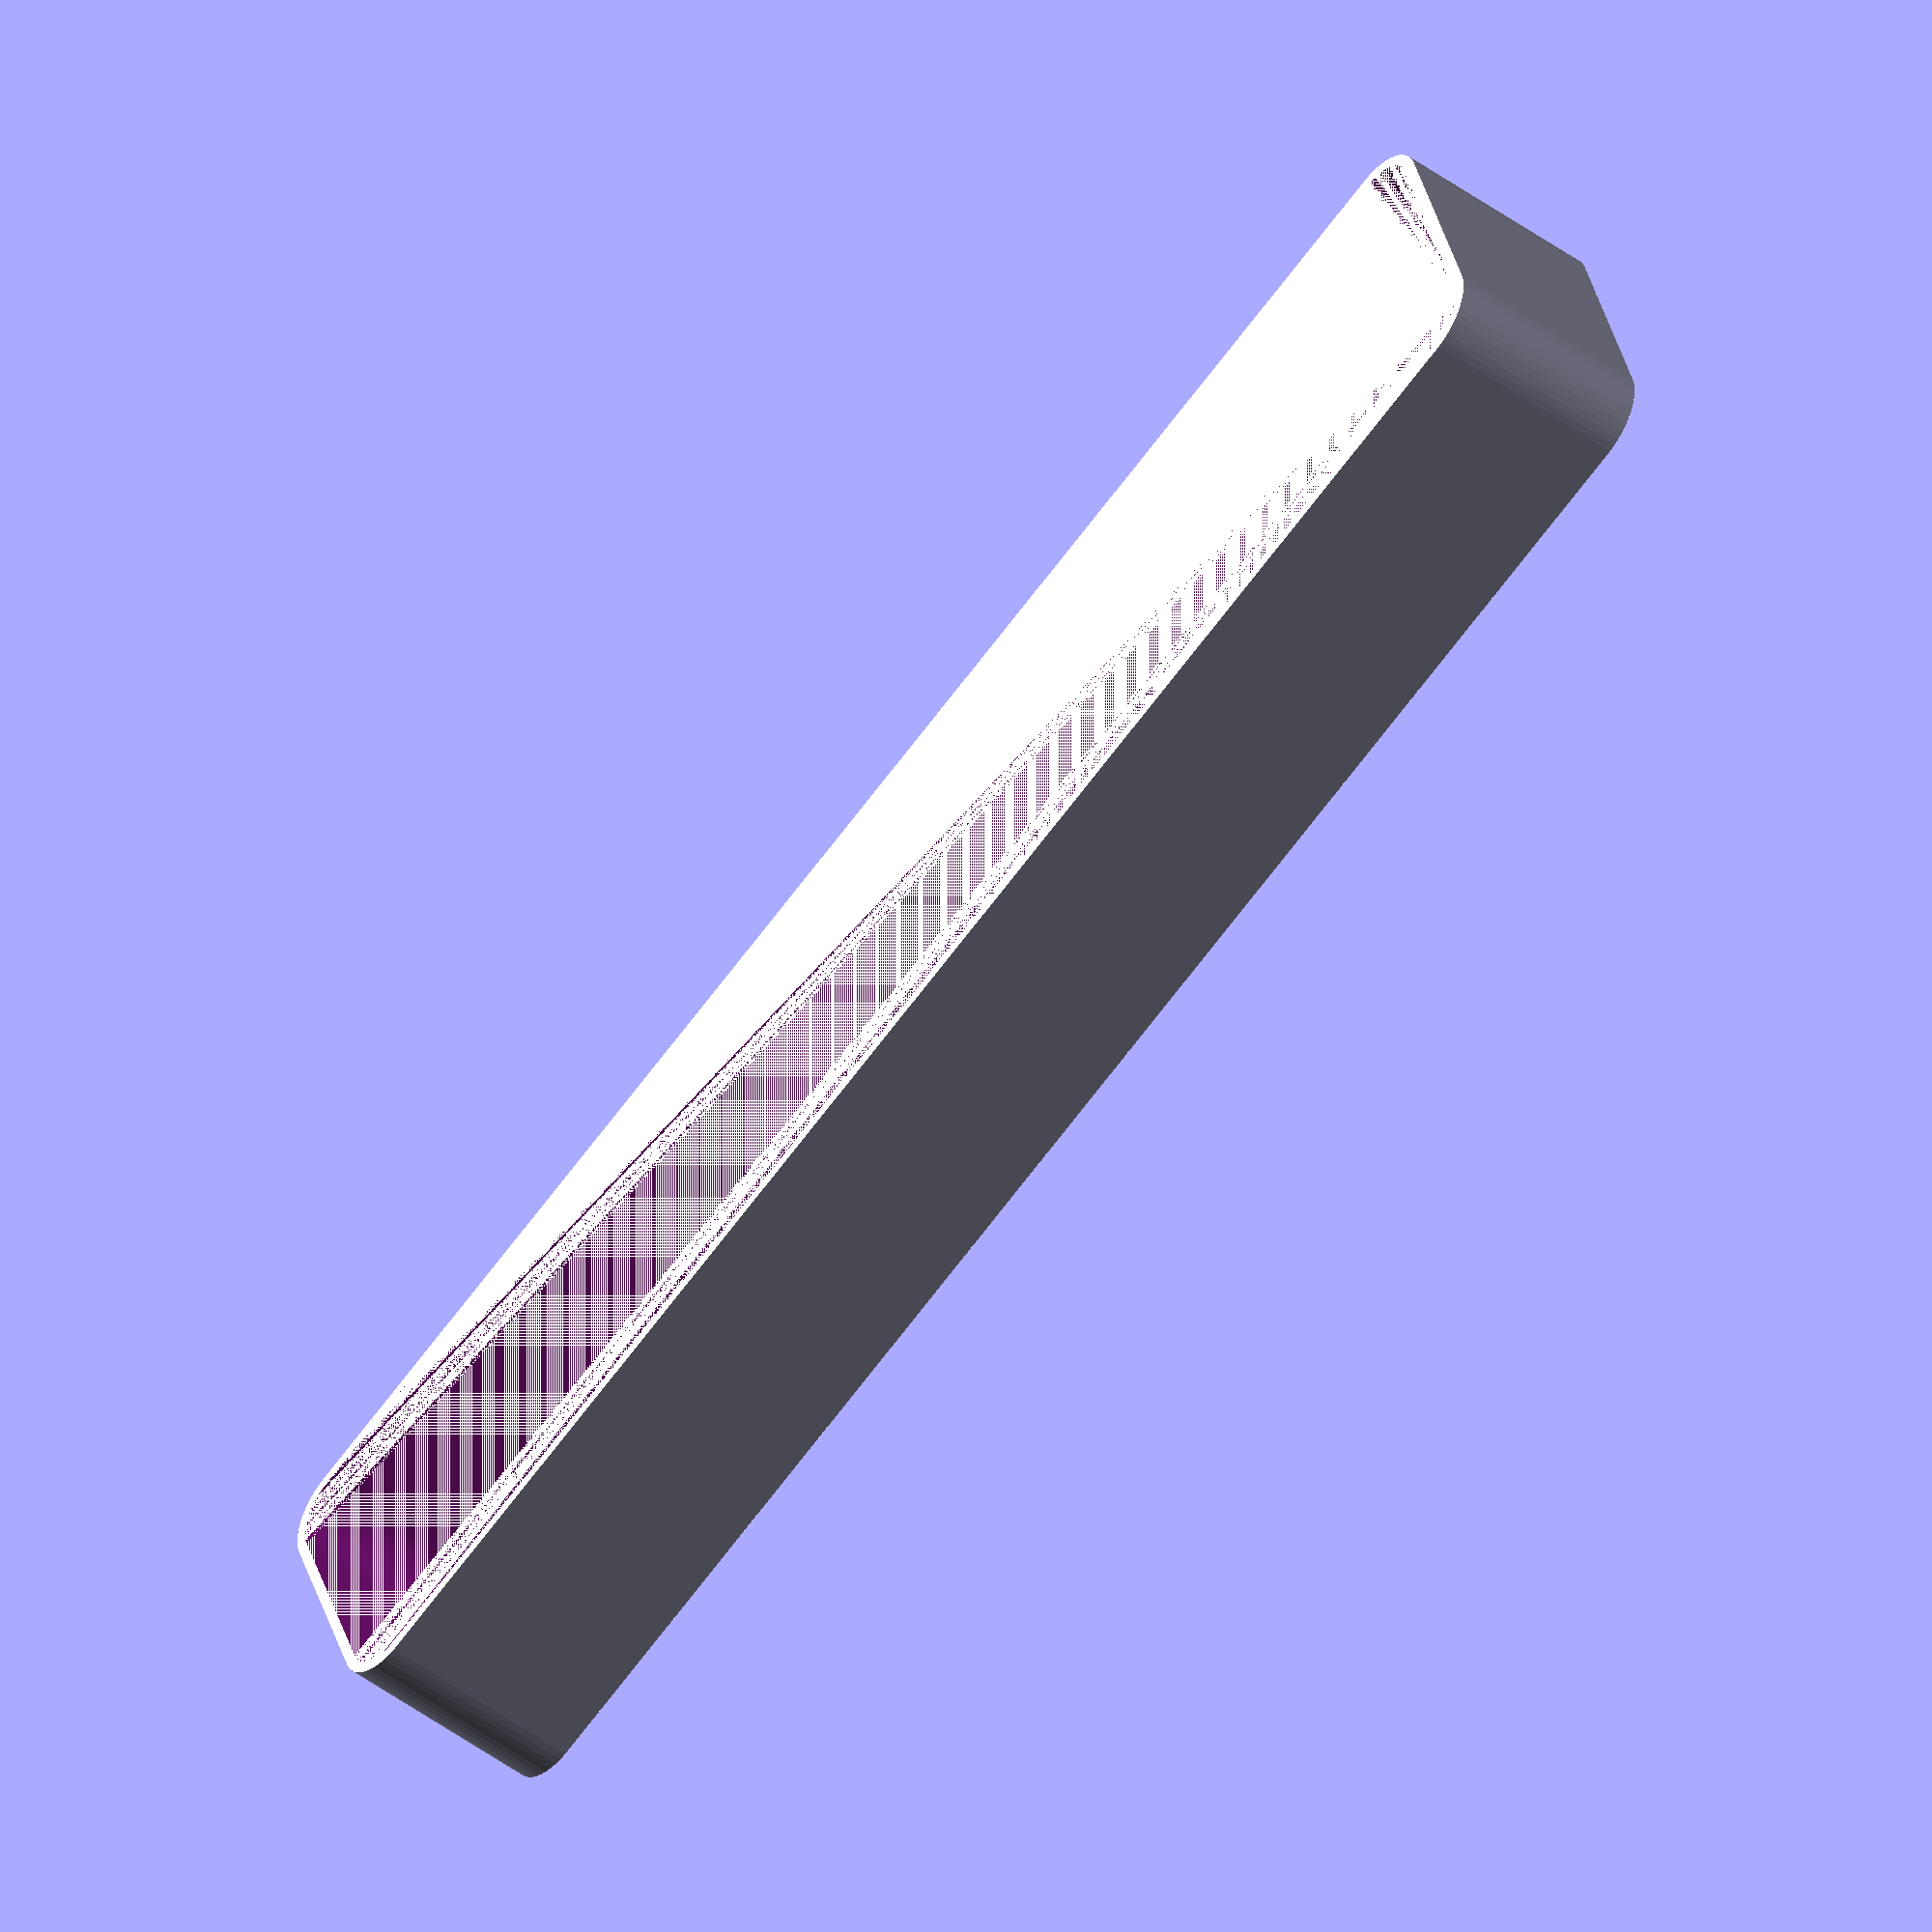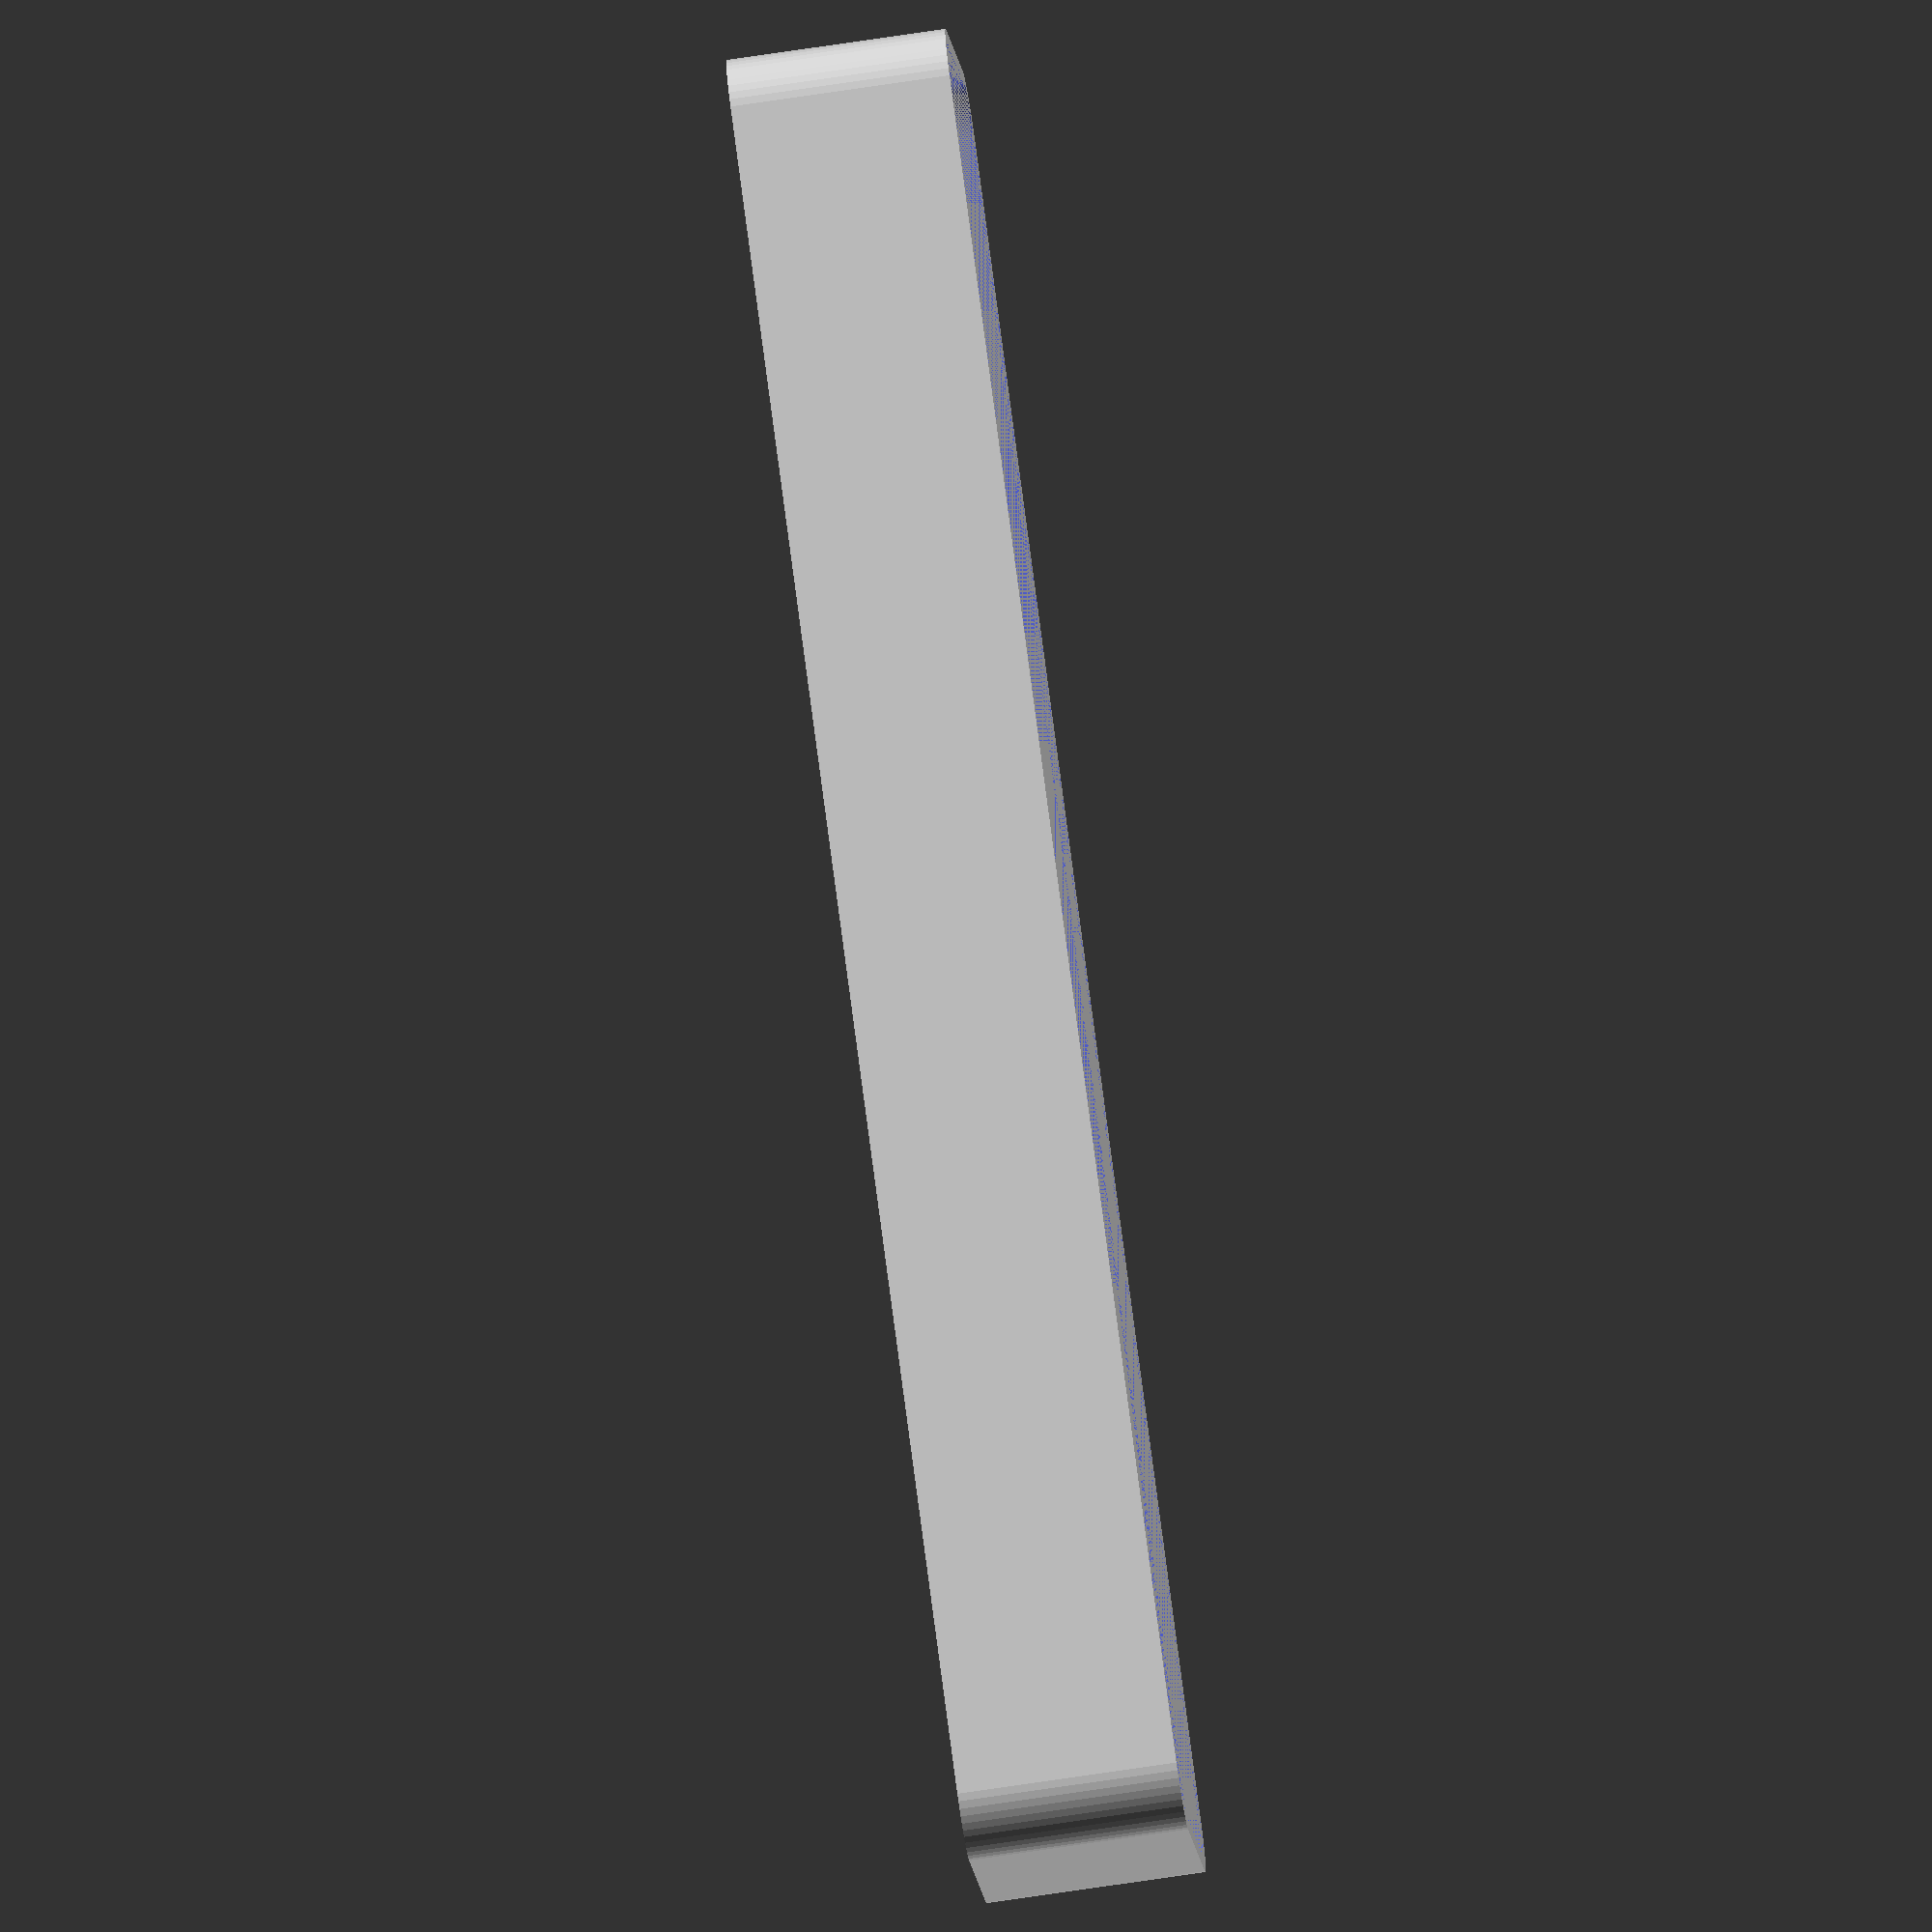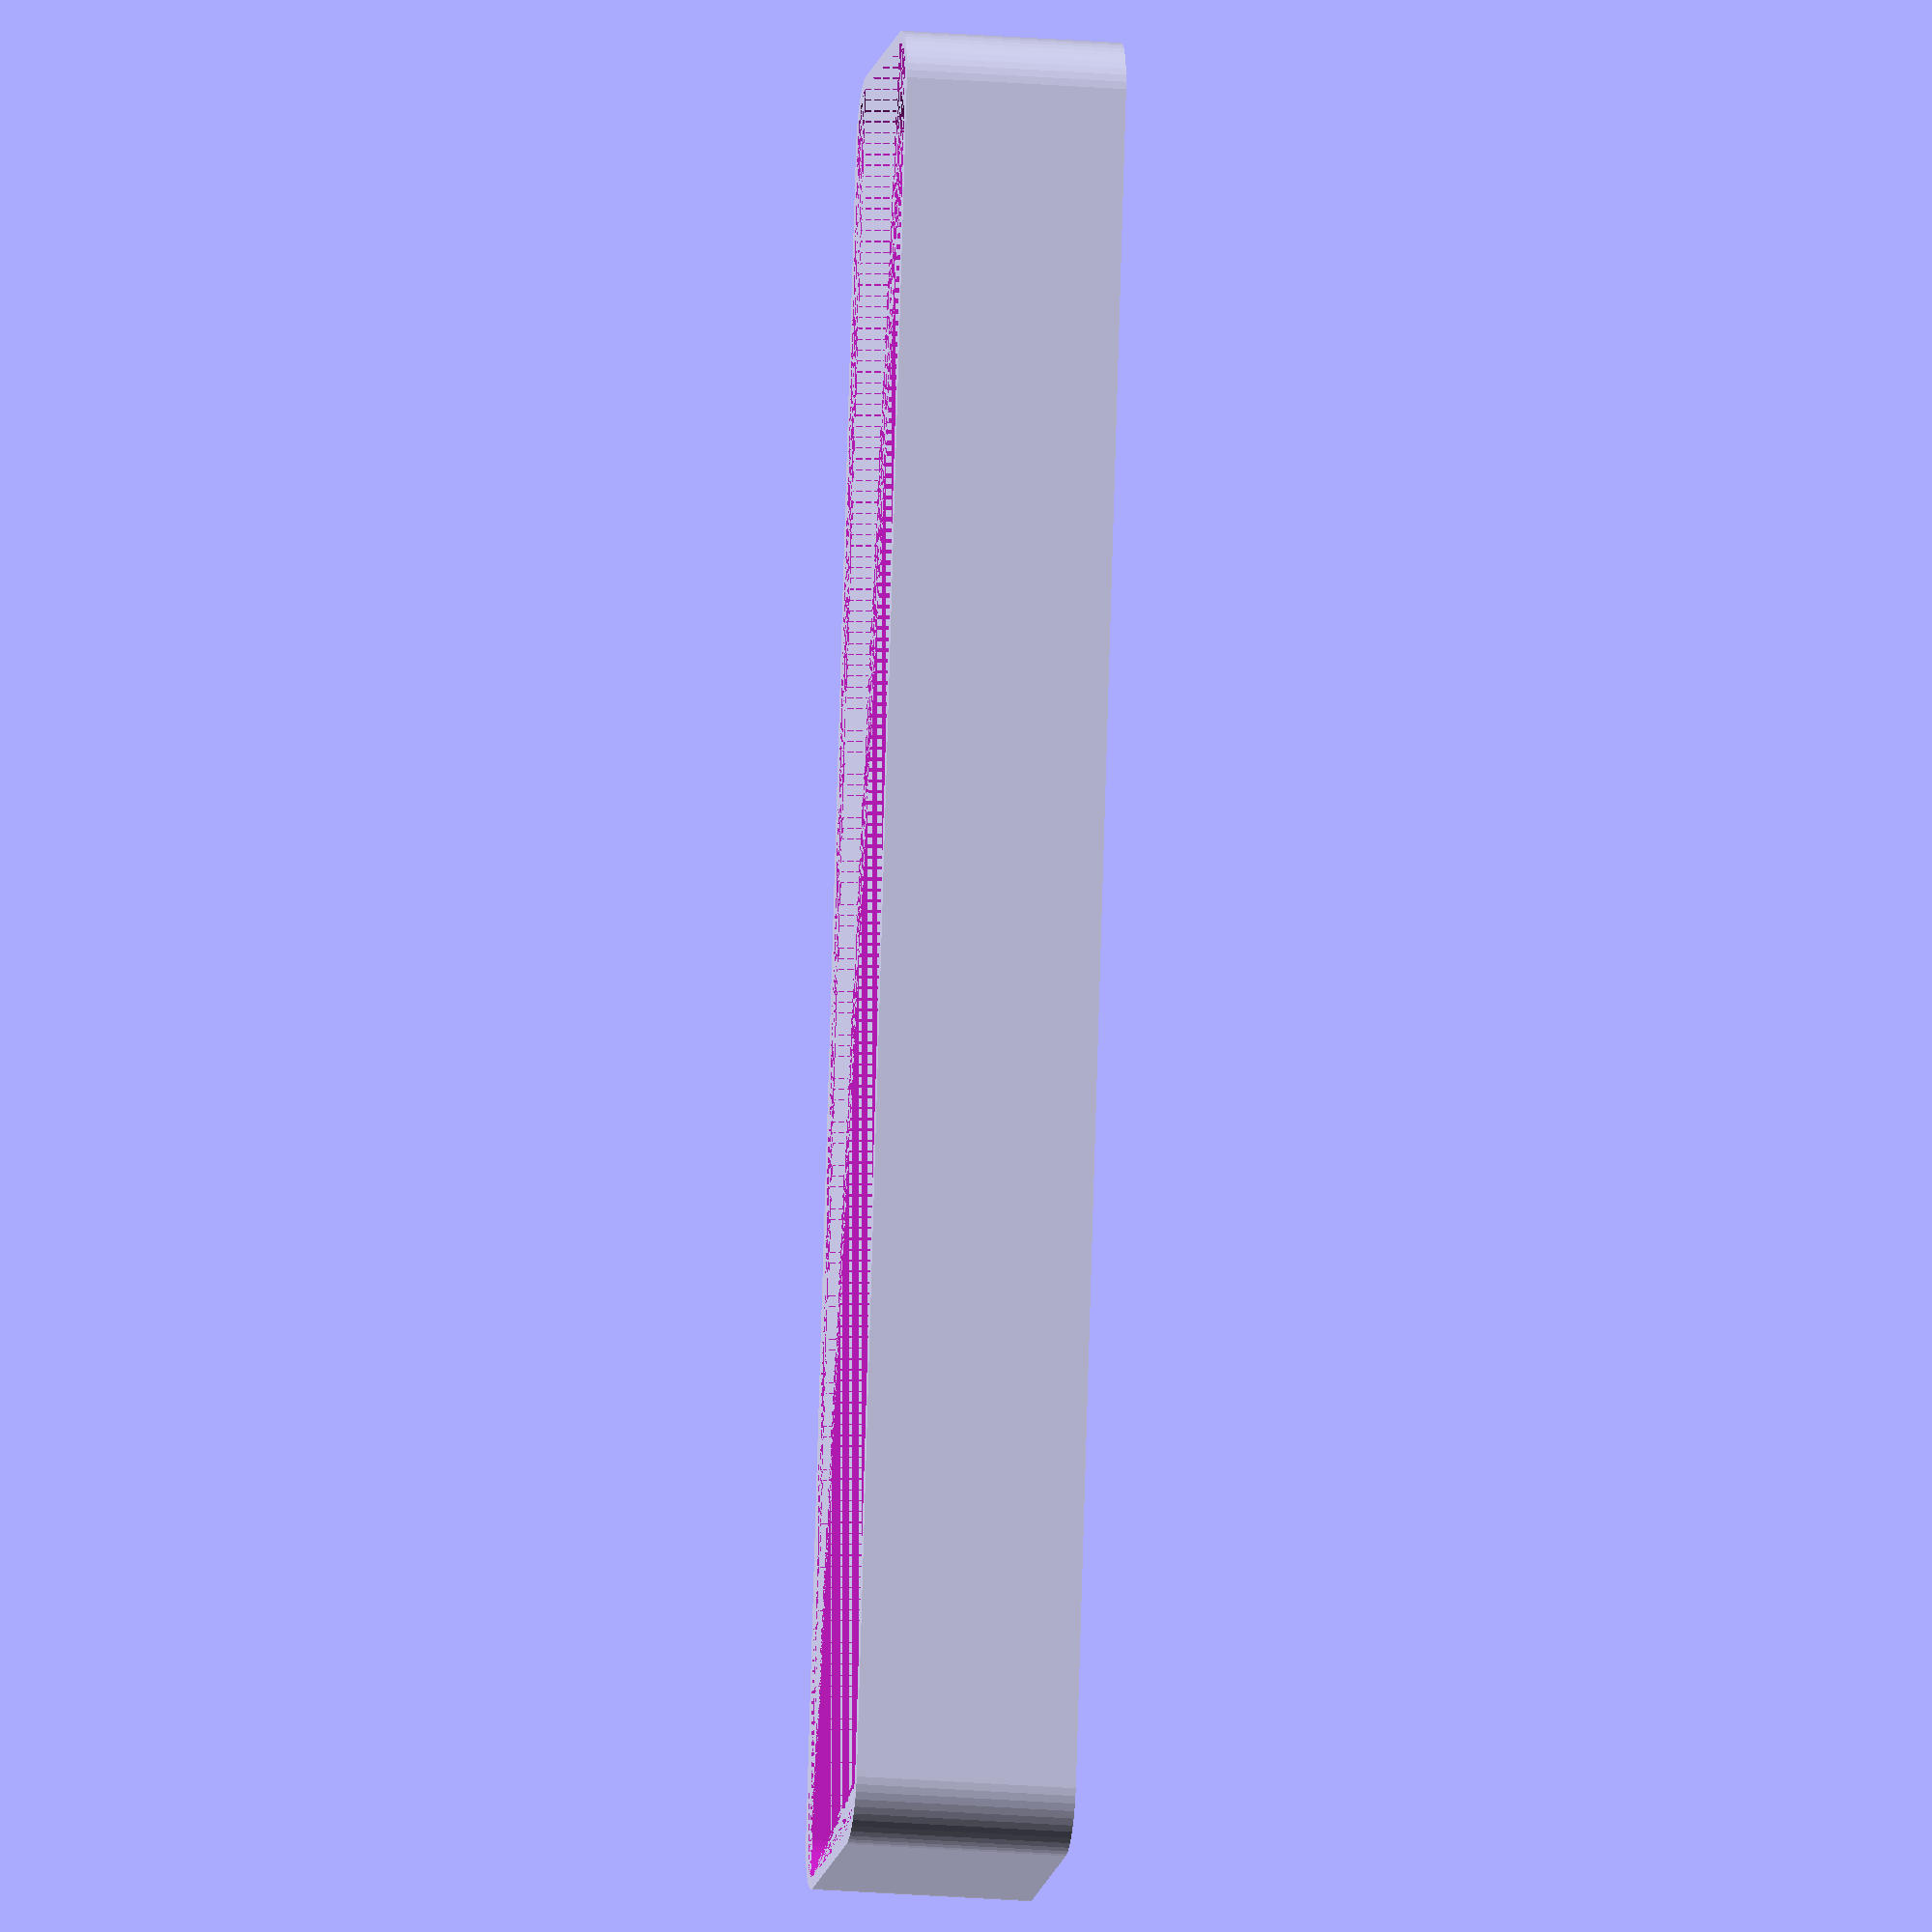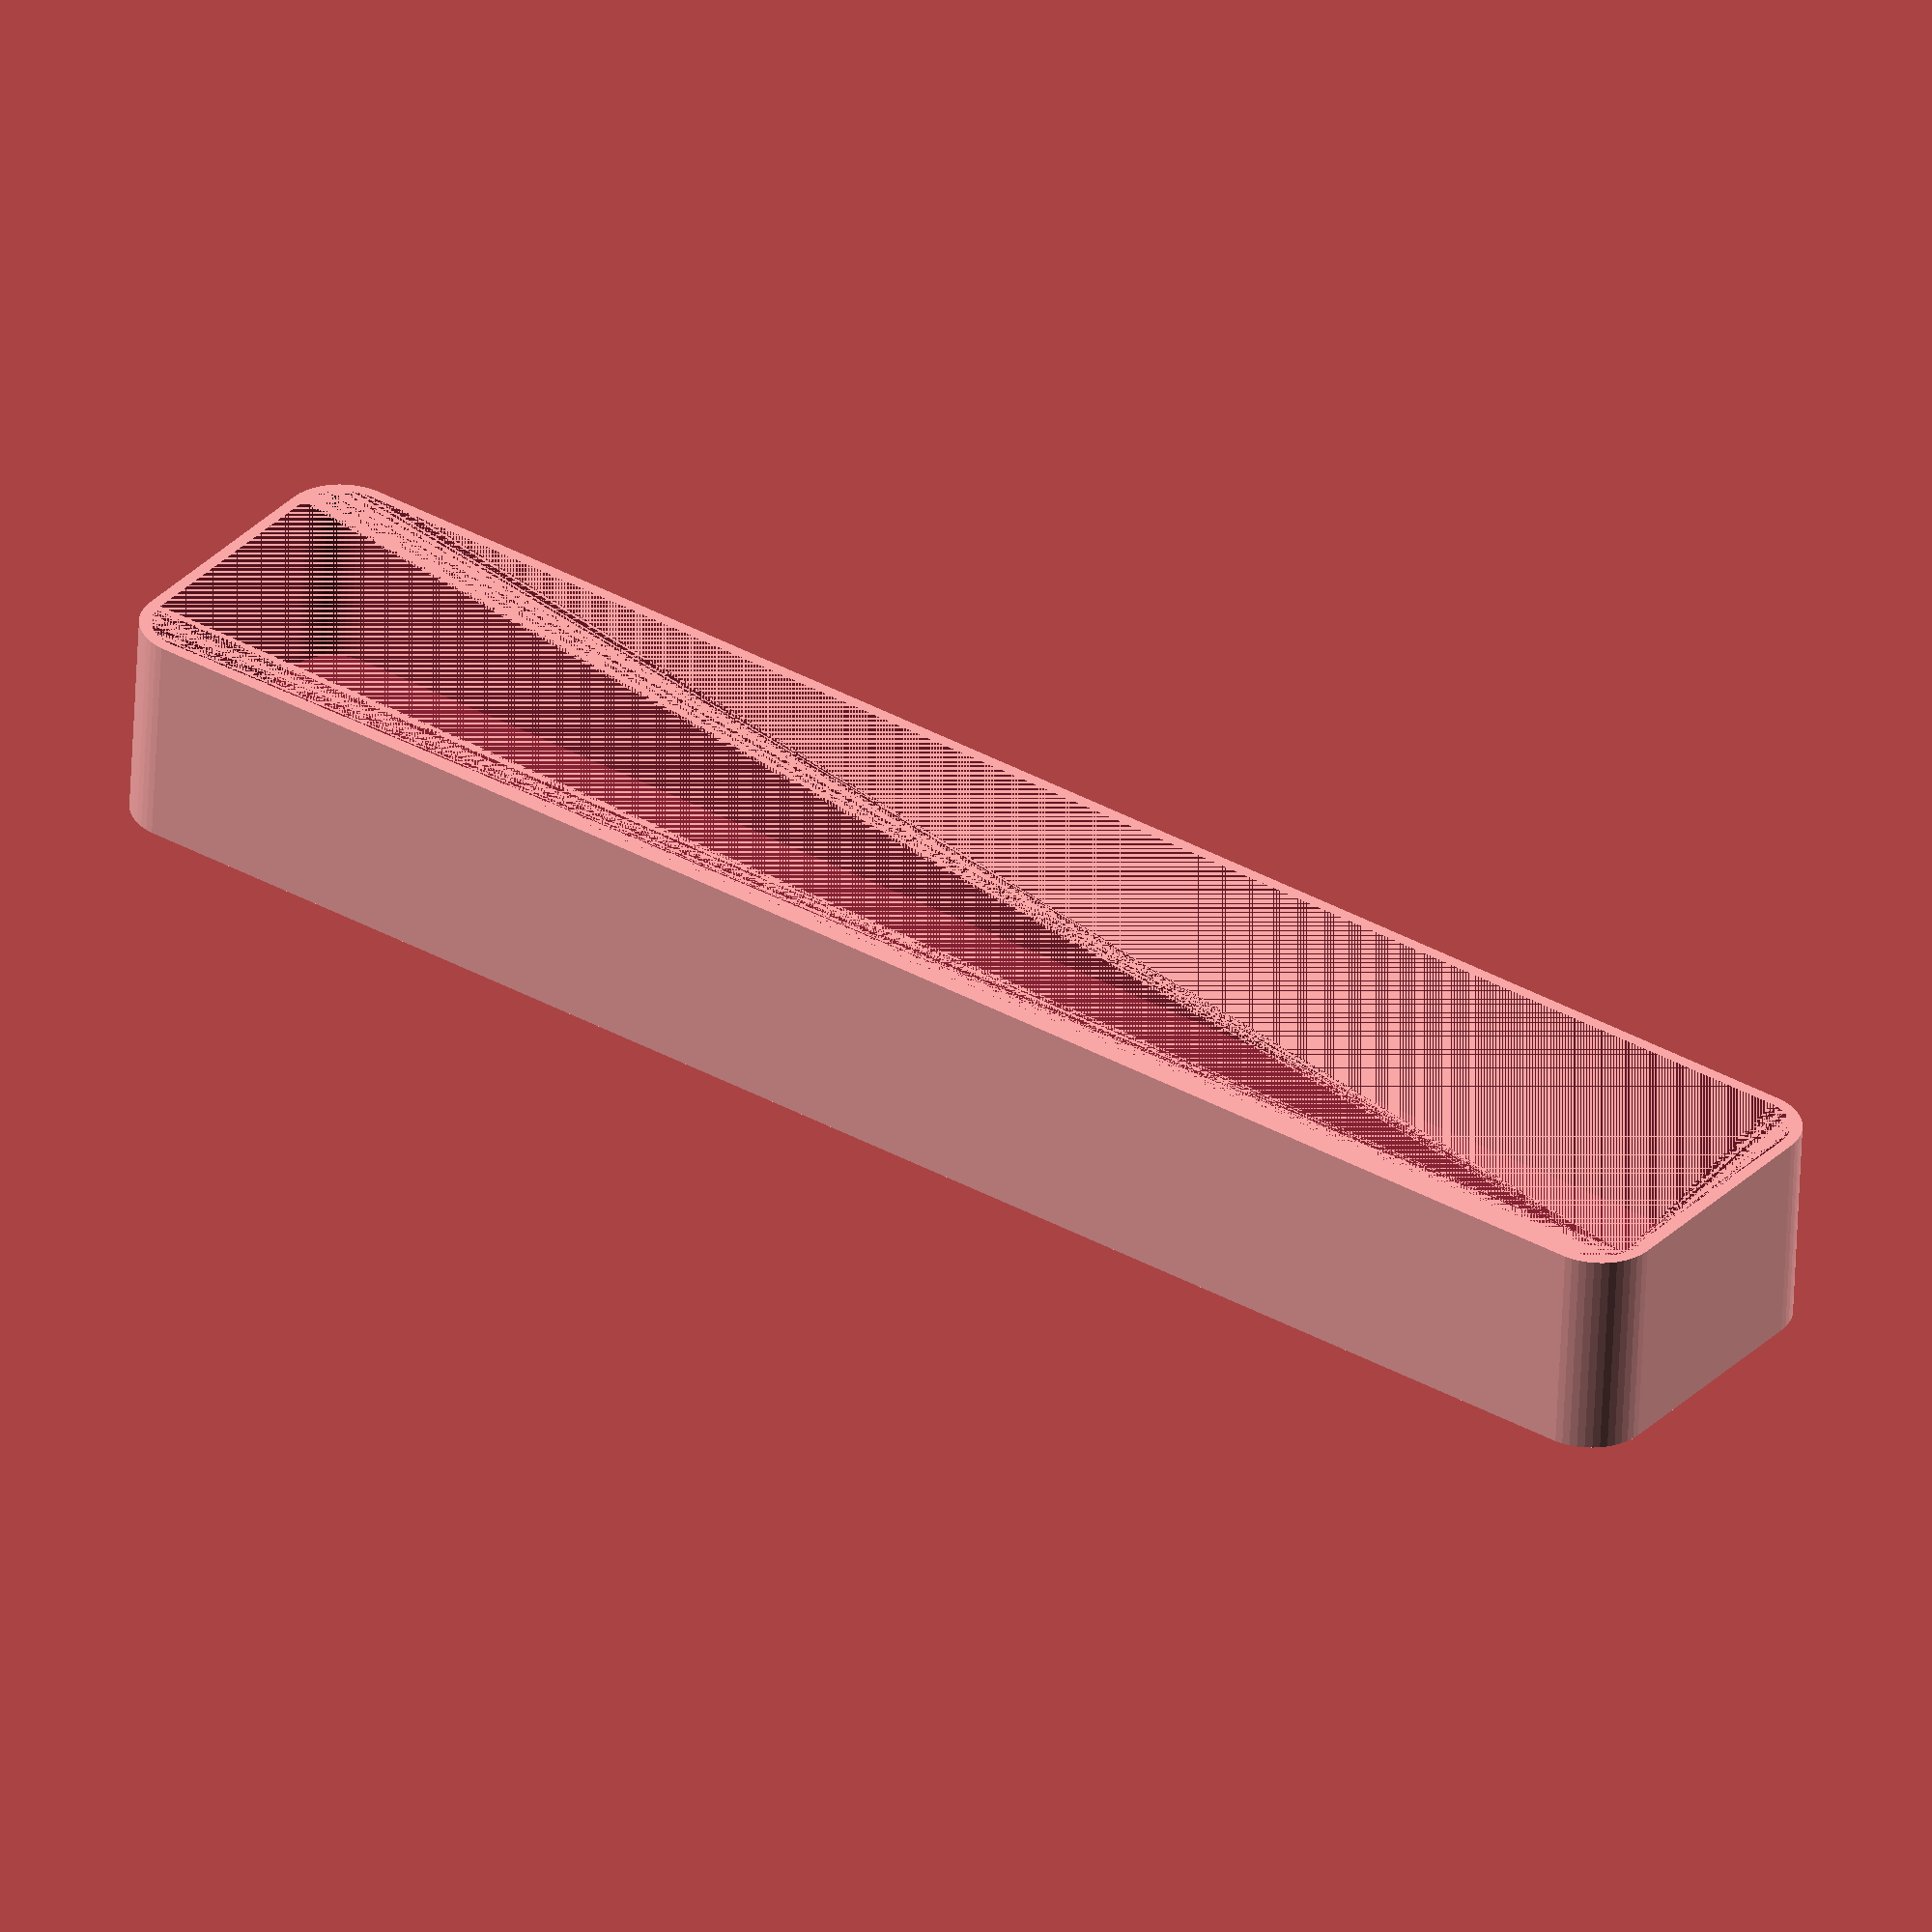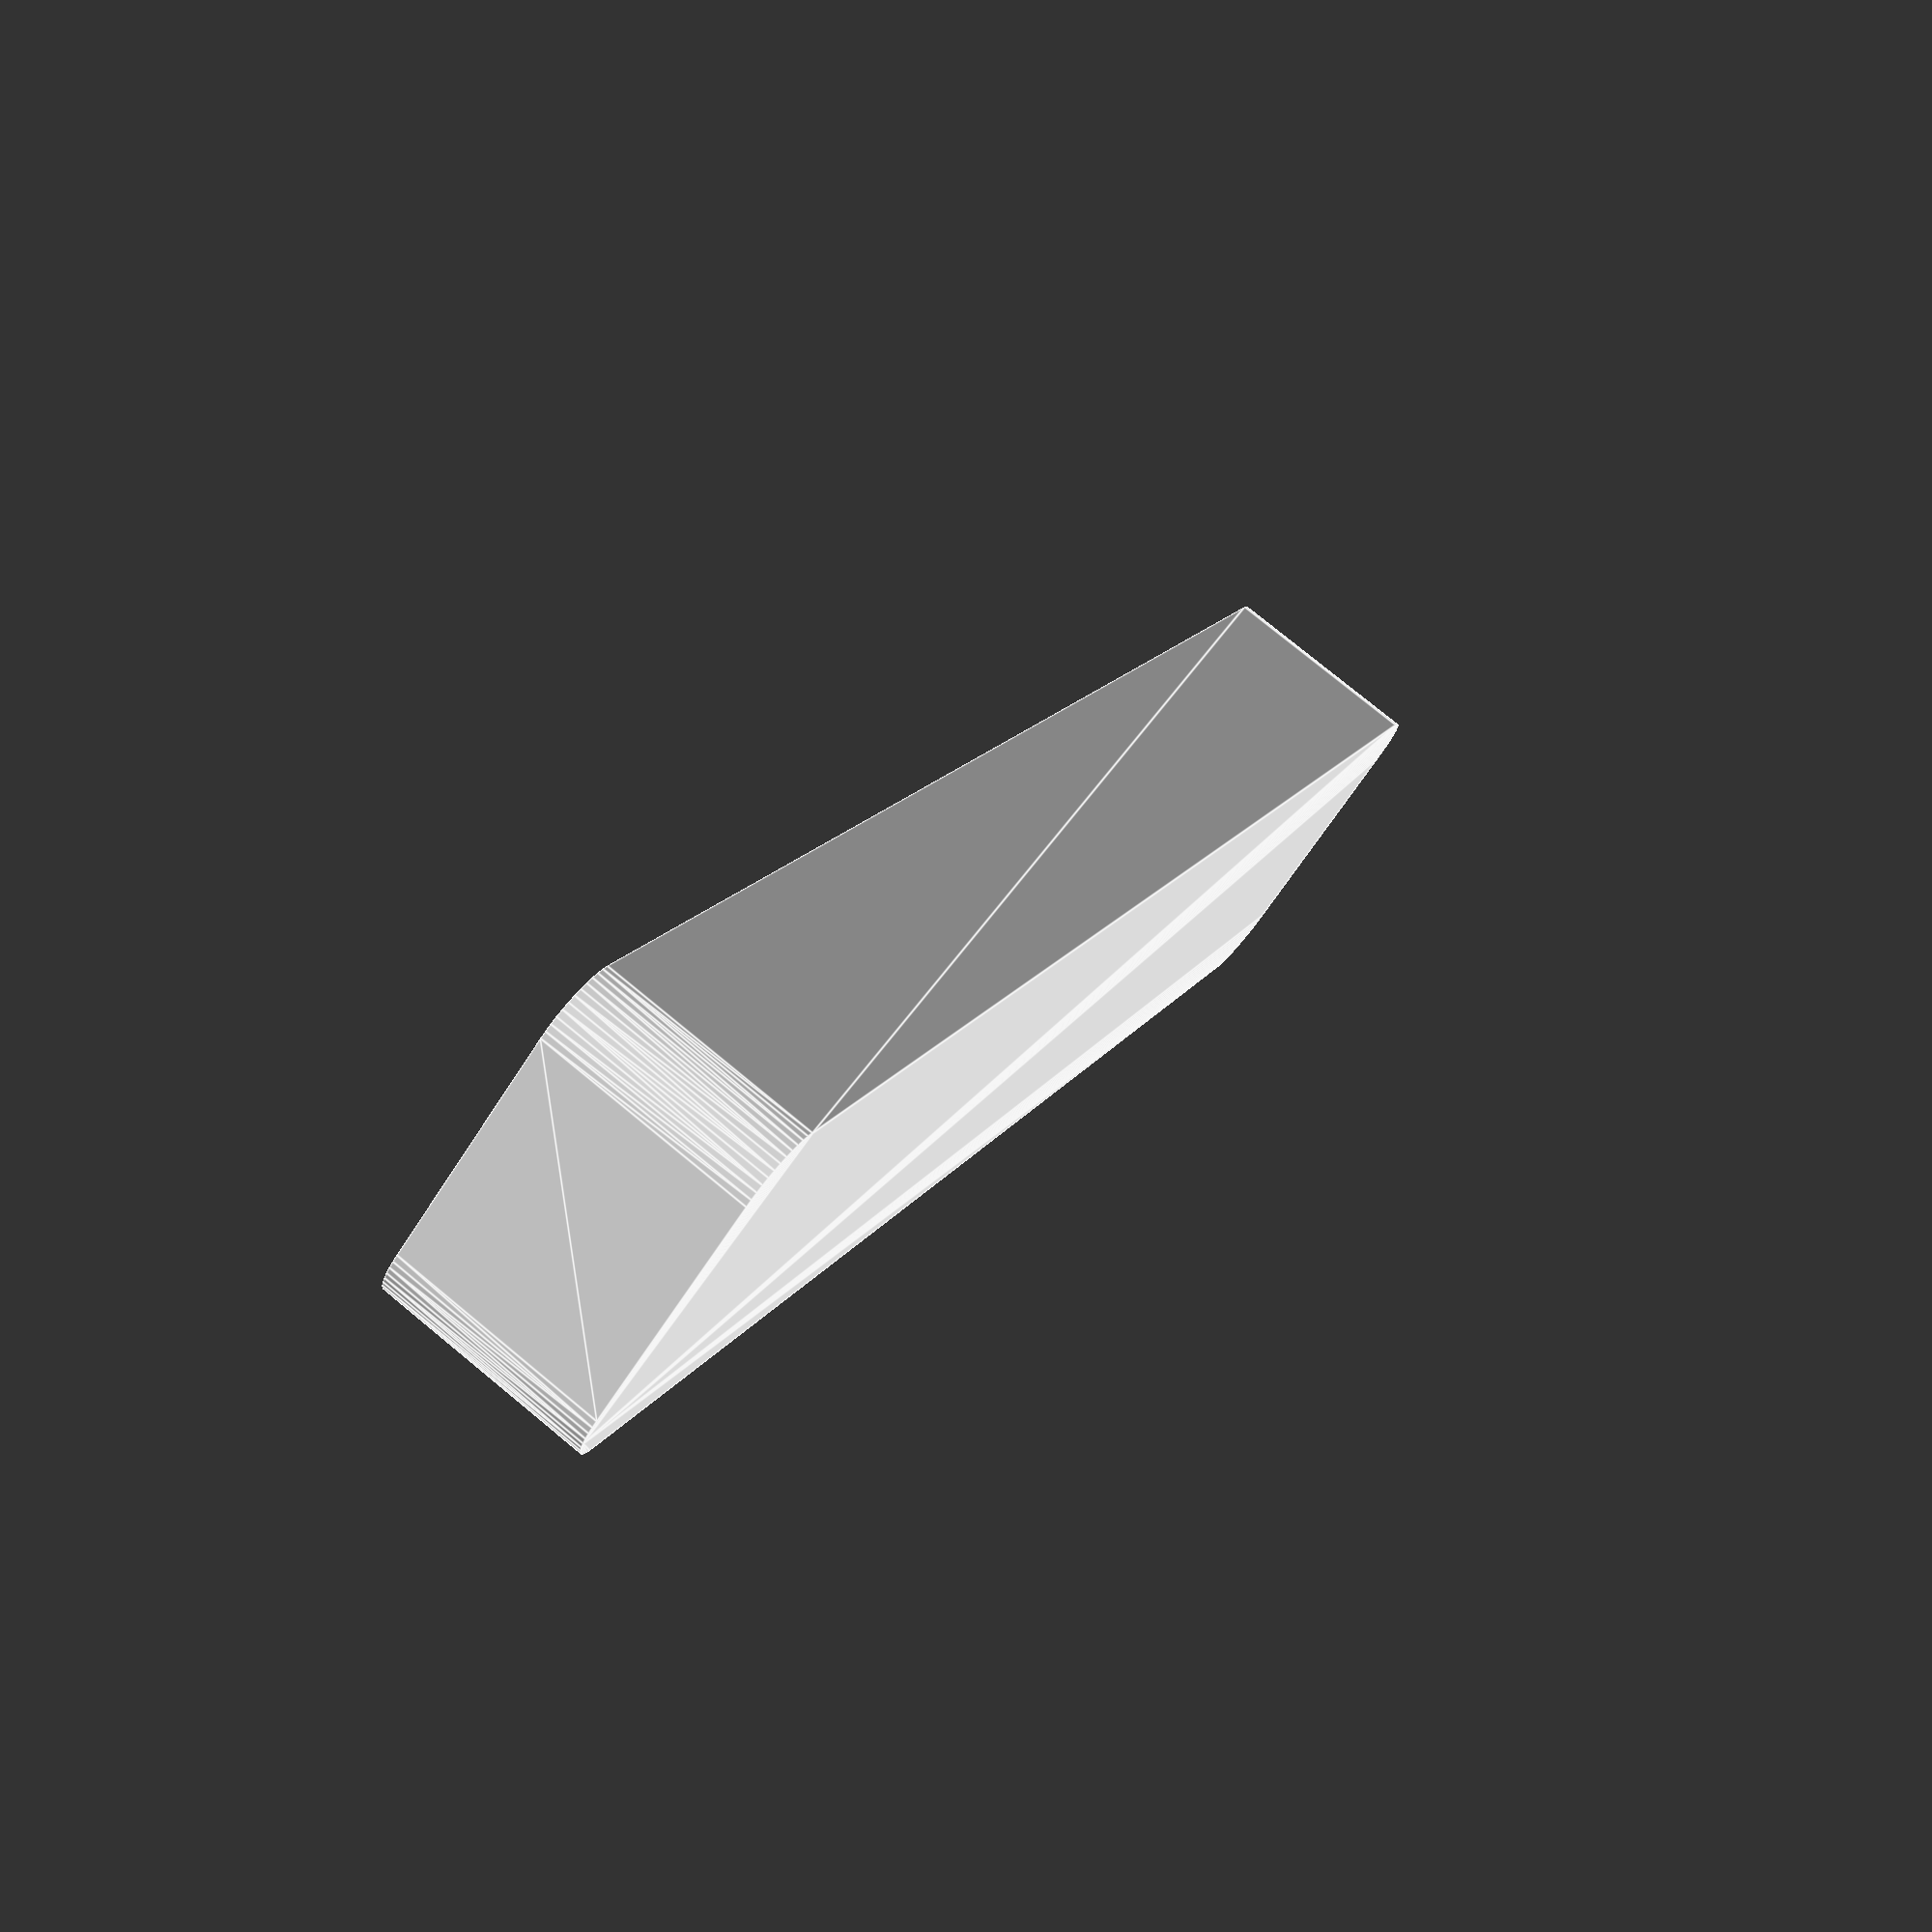
<openscad>
$fn = 50;


difference() {
	union() {
		hull() {
			translate(v = [-70.0000000000, 10.0000000000, 0]) {
				cylinder(h = 18, r = 5);
			}
			translate(v = [70.0000000000, 10.0000000000, 0]) {
				cylinder(h = 18, r = 5);
			}
			translate(v = [-70.0000000000, -10.0000000000, 0]) {
				cylinder(h = 18, r = 5);
			}
			translate(v = [70.0000000000, -10.0000000000, 0]) {
				cylinder(h = 18, r = 5);
			}
		}
	}
	union() {
		translate(v = [0, 0, 2]) {
			hull() {
				translate(v = [-70.0000000000, 10.0000000000, 0]) {
					cylinder(h = 16, r = 4);
				}
				translate(v = [70.0000000000, 10.0000000000, 0]) {
					cylinder(h = 16, r = 4);
				}
				translate(v = [-70.0000000000, -10.0000000000, 0]) {
					cylinder(h = 16, r = 4);
				}
				translate(v = [70.0000000000, -10.0000000000, 0]) {
					cylinder(h = 16, r = 4);
				}
			}
		}
	}
}
</openscad>
<views>
elev=48.2 azim=342.1 roll=50.6 proj=o view=wireframe
elev=252.6 azim=27.5 roll=261.5 proj=o view=wireframe
elev=22.5 azim=101.9 roll=81.9 proj=o view=wireframe
elev=56.5 azim=35.7 roll=357.5 proj=o view=wireframe
elev=282.8 azim=304.1 roll=129.5 proj=p view=edges
</views>
